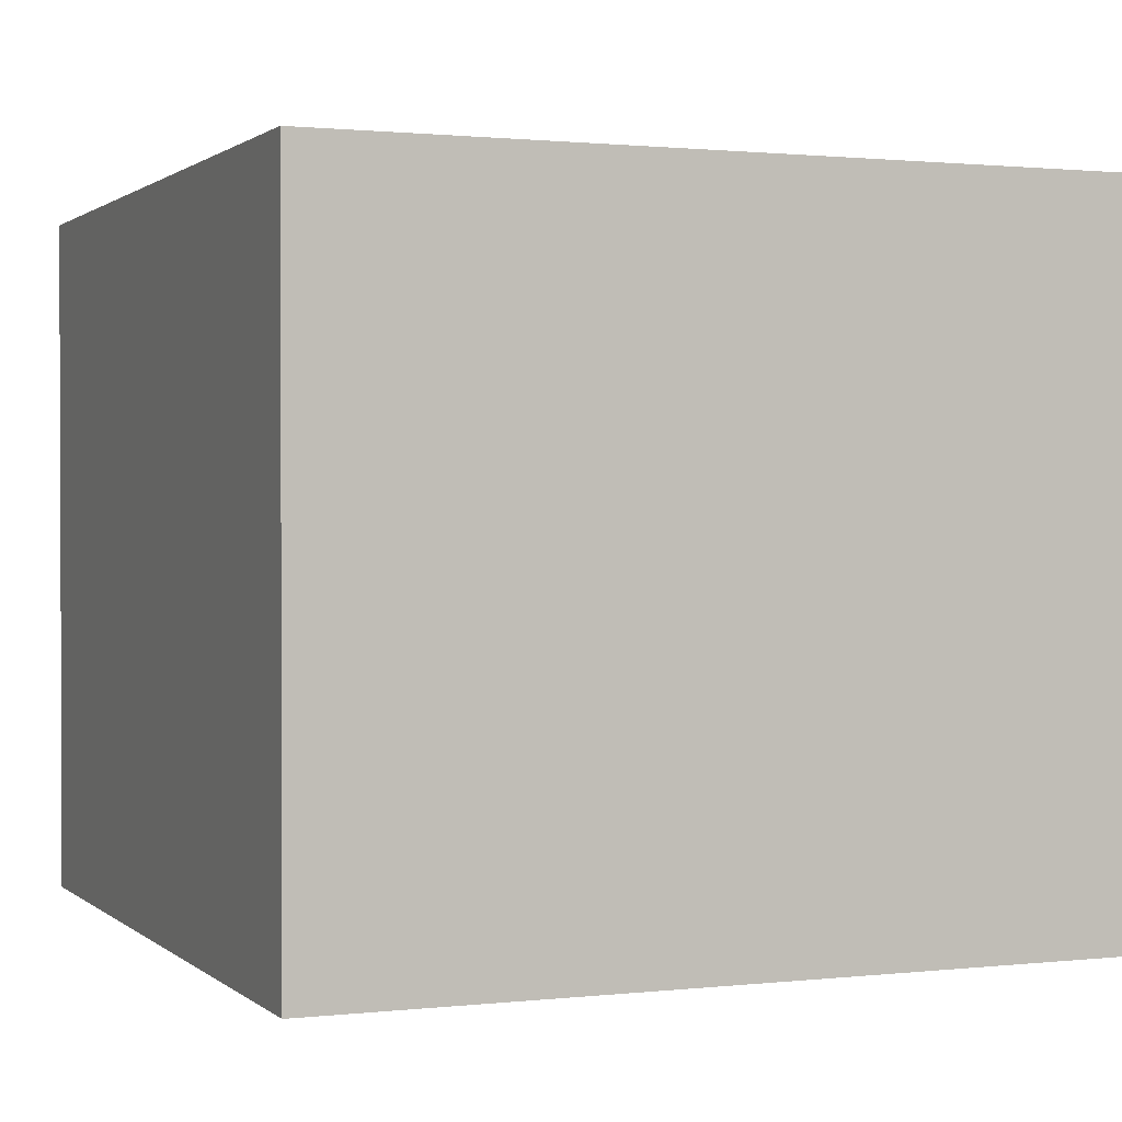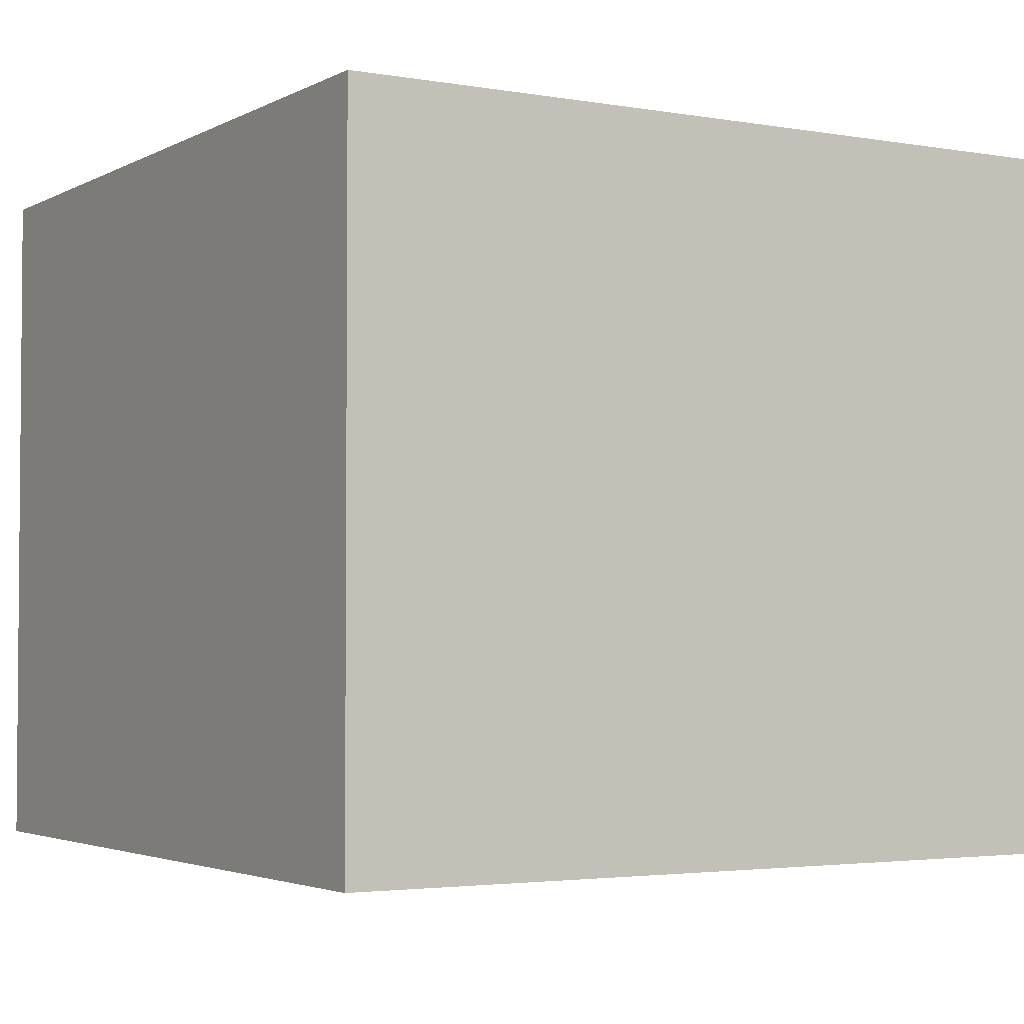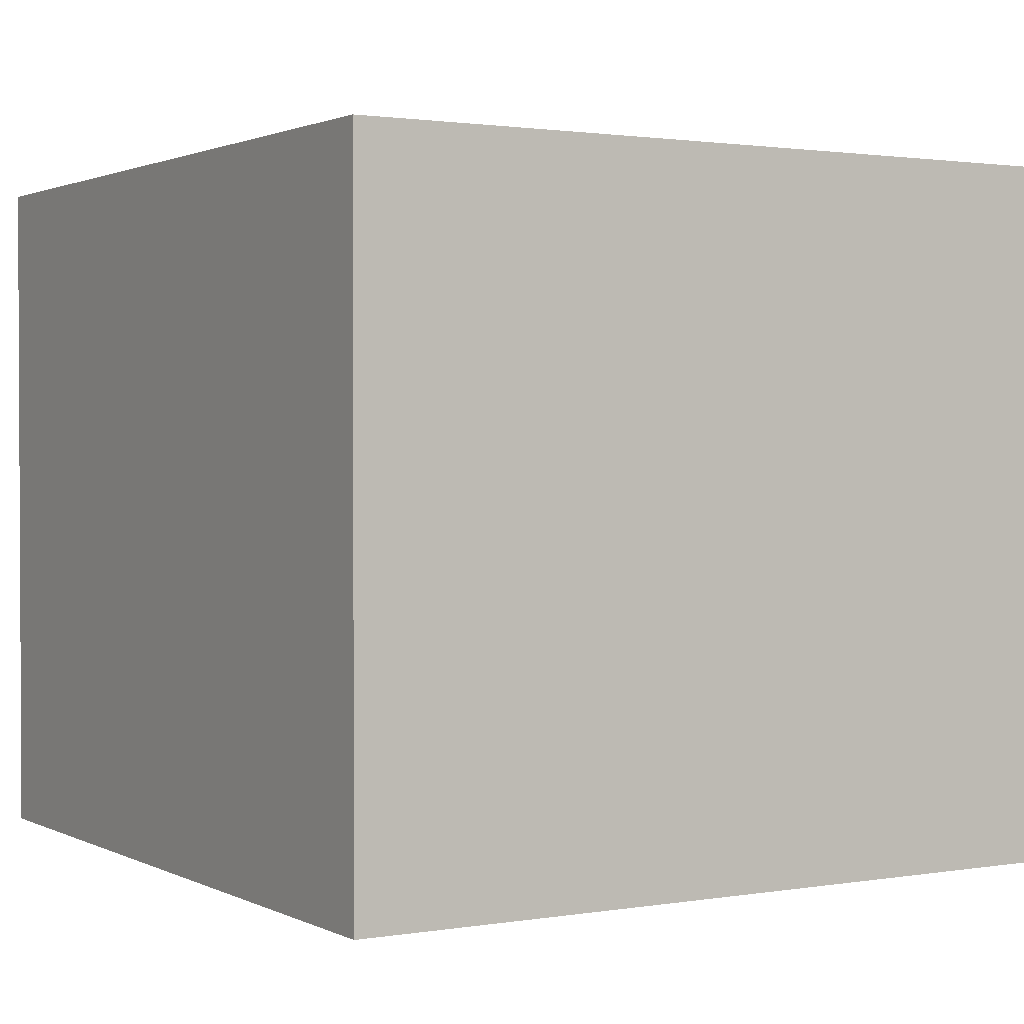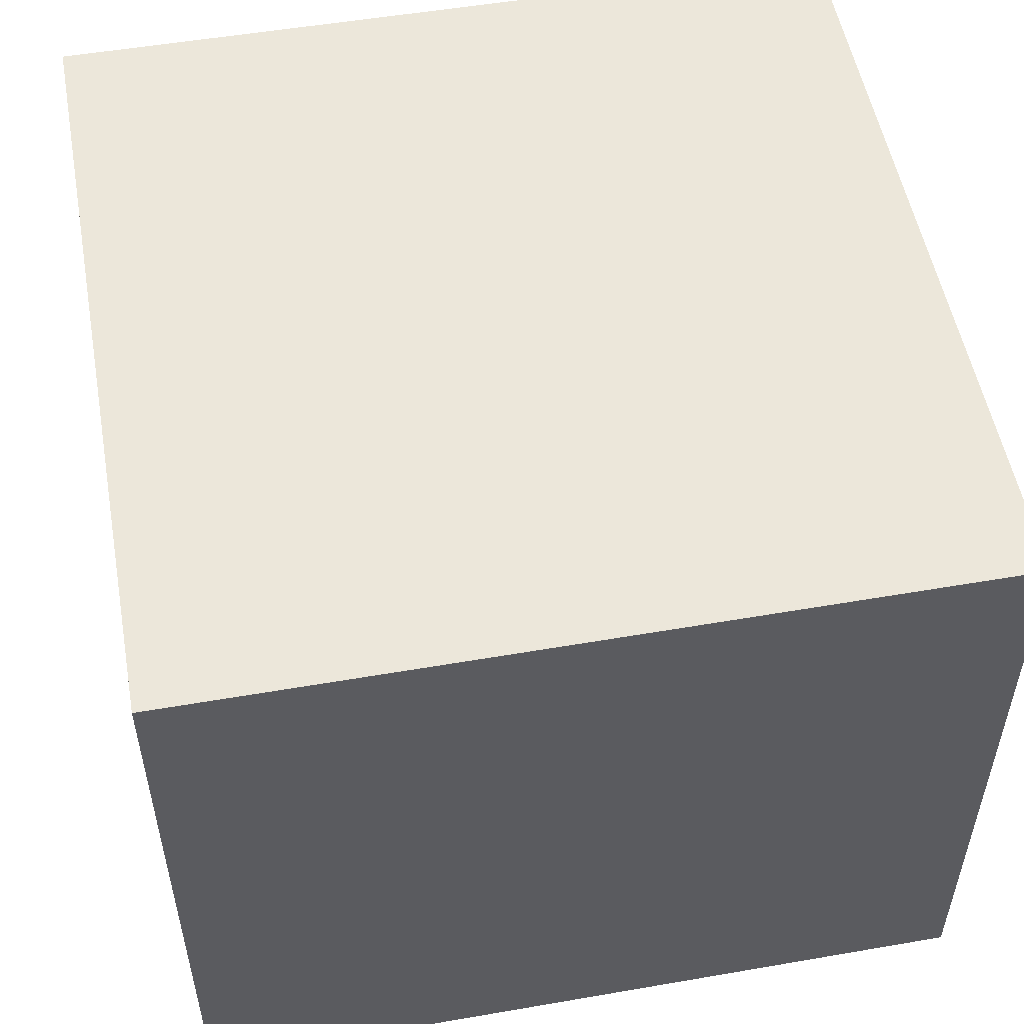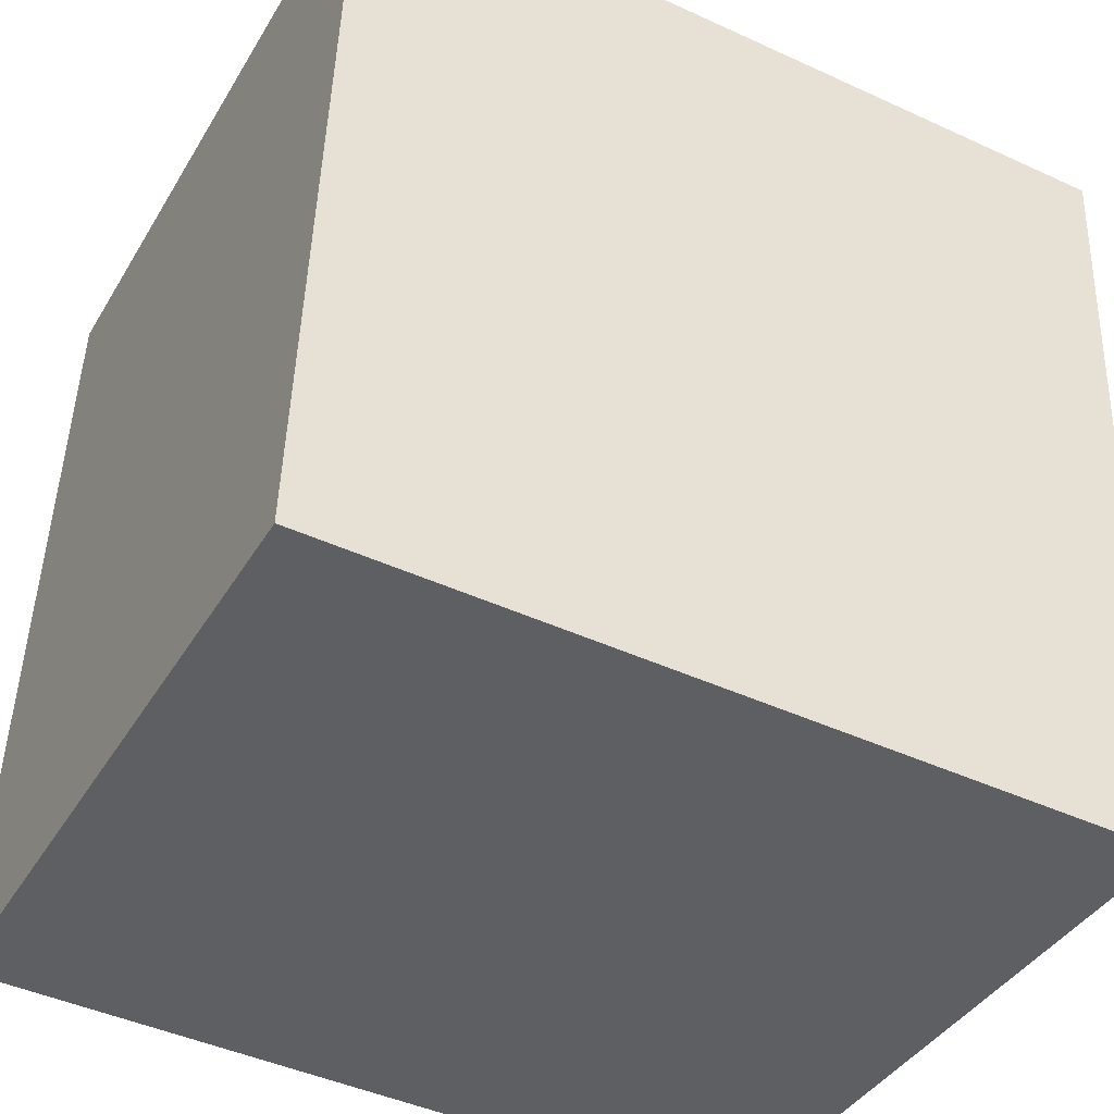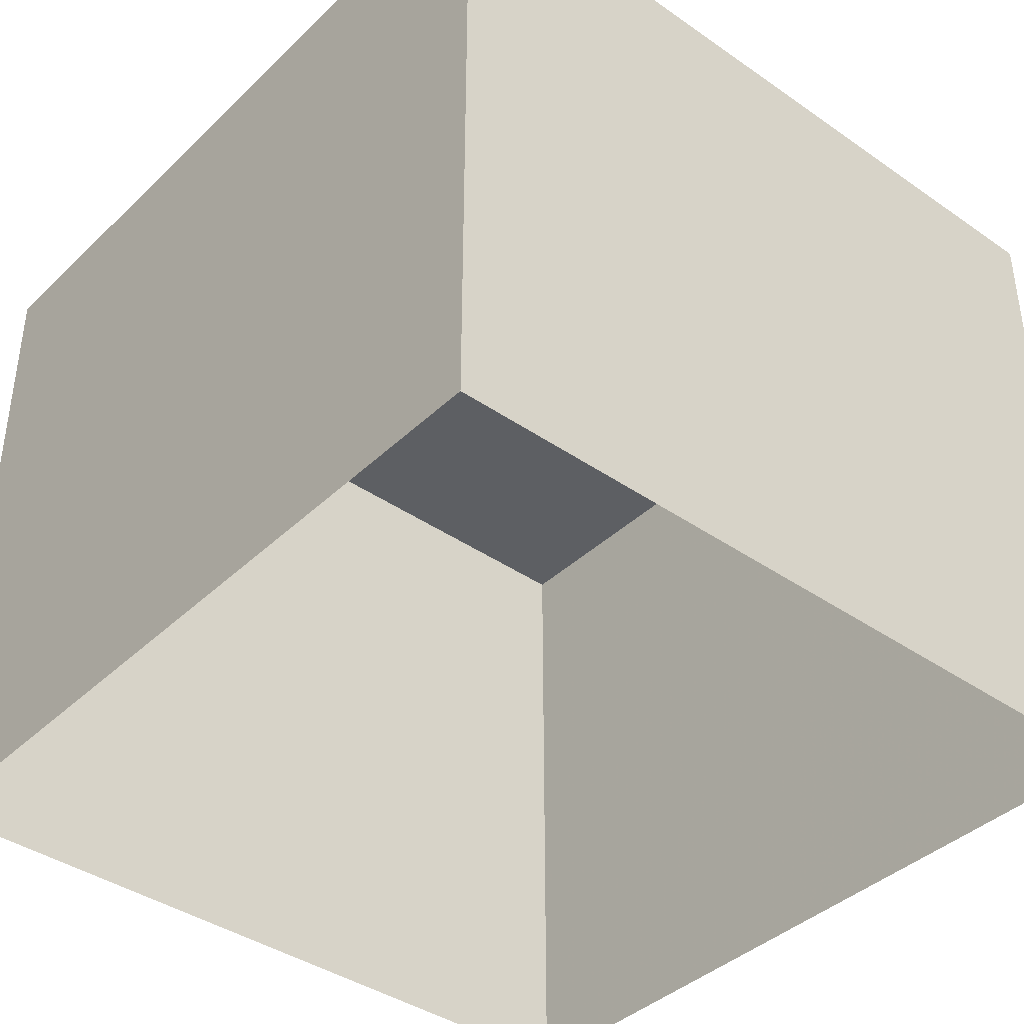
<metadata>
{"format":"obj","ext":"obj","renderer":"f3d","projection":"perspective","resolution":1024,"background":"white","views":[{"elev":1.1,"azim":-24.6,"up":"+Z"},{"elev":-3.0,"azim":56.9,"up":"+Z"},{"elev":1.5,"azim":146.5,"up":"+Z"},{"elev":53.3,"azim":167.5,"up":"+Z"},{"elev":-39.8,"azim":-28.1,"up":"+Y"},{"elev":-39.9,"azim":137.1,"up":"+Z"}]}
</metadata>
<code>
v -2.252e+05 -1.27e+05 15.76
v -2.252e+05 -1.27e+05 15.76
v -2.252e+05 -1.27e+05 15.76
v -2.252e+05 -1.27e+05 15.76
v -2.252e+05 -1.27e+05 20.12
v -2.252e+05 -1.27e+05 20.12
v -2.252e+05 -1.27e+05 20.12
v -2.252e+05 -1.27e+05 20.12
f 1 2 3
f 4 1 3
f 5 6 7
f 8 5 7
f 6 4 3
f 7 6 3
f 6 1 4
f 6 5 1
f 5 2 1
f 5 8 2
f 7 3 2
f 8 7 2

</code>
